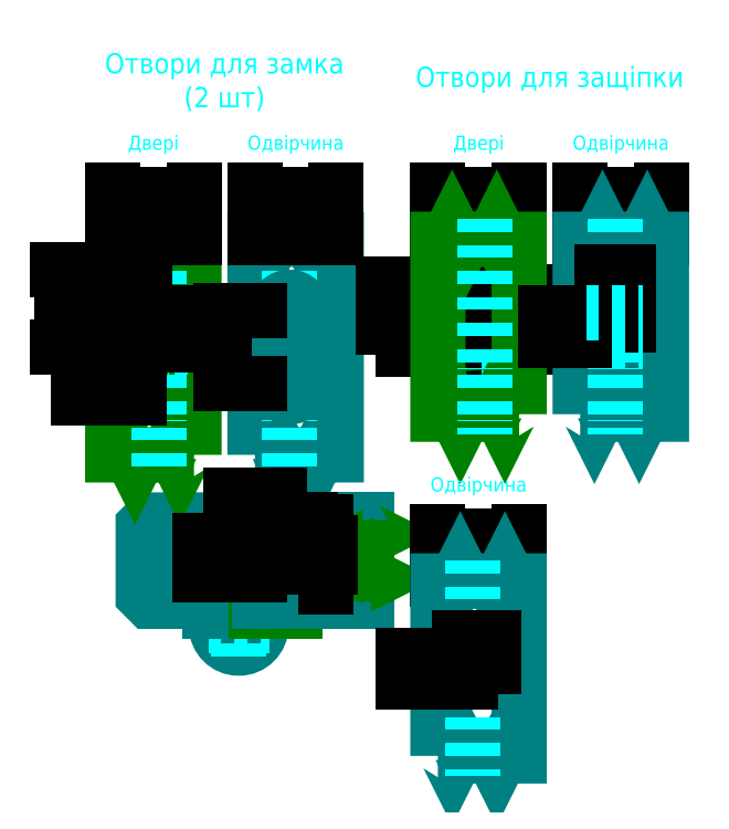
<metadata>
{"format":"dxf","ext":"dxf","renderer":"ezdxf+matplotlib","layout":"modelspace","background":"white","min_lineweight":24,"dpi":150}
</metadata>
<code>
0
SECTION
2
ENTITIES
0
HATCH
8
ramka
10
0
20
0
30
0
210
0
220
0
230
1
2
gost_metal
70
    0
71
    0
91
    1
92
    0
93
   20
72
    1
10
3
20
-60
11
57
21
-60
72
    1
10
57
20
-60
11
60
21
-63
72
    1
10
60
20
-63
11
60
21
-70
72
    1
10
60
20
-70
11
58
21
-70
72
    1
10
58
20
-70
11
58
21
-64
72
    1
10
58
20
-64
11
56
21
-62
72
    1
10
56
20
-62
11
4
21
-62
72
    1
10
4
20
-62
11
2
21
-64
72
    1
10
2
20
-64
11
2
21
-96
72
    1
10
2
20
-96
11
4
21
-98
72
    1
10
4
20
-98
11
56
21
-98
72
    1
10
56
20
-98
11
58
21
-96
72
    1
10
58
20
-96
11
58
21
-87
72
    1
10
58
20
-87
11
60
21
-87
72
    1
10
60
20
-87
11
60
21
-97
72
    1
10
60
20
-97
11
57
21
-100
72
    1
10
57
20
-100
11
3
21
-100
72
    1
10
3
20
-100
11
0
21
-97
72
    1
10
0
20
-97
11
0
21
-63
72
    1
10
0
20
-63
11
3
21
-60
97
    0
75
    0
76
    1
52
1.571
41
1
77
    0
78
    0
98
    0
0
HATCH
8
dveri
10
0
20
0
30
0
210
0
220
0
230
1
2
gost_metal
70
    0
71
    0
91
    1
92
    0
93
    5
72
    1
10
65
20
-60
11
67
21
-62
72
    1
10
67
20
-62
11
67
21
-71
72
    1
10
67
20
-71
11
63
21
-71
72
    1
10
63
20
-71
11
63
21
-60
72
    1
10
63
20
-60
11
65
21
-60
97
    0
75
    0
76
    1
52
0
41
1
77
    0
78
    0
98
    0
0
HATCH
8
dveri
10
0
20
0
30
0
210
0
220
0
230
1
2
gost_metal
70
    0
71
    0
91
    1
92
    0
93
    8
72
    1
10
63
20
-83
11
63
21
-100
72
    1
10
63
20
-100
11
103
21
-100
72
    1
10
103
20
-100
11
103
21
-98
72
    1
10
103
20
-98
11
101
21
-96
72
    1
10
101
20
-96
11
70
21
-96
72
    1
10
70
20
-96
11
67
21
-93
72
    1
10
67
20
-93
11
67
21
-83
72
    1
10
67
20
-83
11
63
21
-83
97
    0
75
    0
76
    1
52
0
41
1
77
    0
78
    0
98
    0
0
LINE
8
rozmir
10
38
20
-77
11
72
21
-77
0
LINE
8
ramka
10
60
20
-87
11
60
21
-83
0
LINE
8
ramka
10
60
20
-70
11
60
21
-83
0
LWPOLYLINE
8
ramka
90
   21
70
    0
43
0
10
58
20
-87
10
60
20
-87
10
60
20
-97
10
57
20
-100
10
3
20
-100
10
0
20
-97
10
0
20
-63
10
3
20
-60
10
57
20
-60
10
60
20
-63
10
60
20
-70
10
58
20
-70
10
58
20
-64
10
56
20
-62
10
4
20
-62
10
2
20
-64
10
2
20
-96
10
4
20
-98
10
56
20
-98
10
58
20
-96
10
58
20
-87
0
LINE
8
ramka
10
58
20
-87
11
58
21
-83
0
LINE
8
ramka
10
58
20
-70
11
58
21
-83
0
LINE
8
dveri
10
45
20
-71
11
45
21
-83
0
LWPOLYLINE
8
dveri
90
    7
70
    0
43
0
10
67
20
-83
10
45
20
-83
10
43
20
-81
10
43
20
-73
10
45
20
-71
10
67
20
-71
10
67
20
-83
0
LWPOLYLINE
8
dveri
90
    9
70
    0
43
0
10
63
20
-100
10
103
20
-100
10
103
20
-98
10
101
20
-96
10
70
20
-96
10
67
20
-93
10
67
20
-83
10
63
20
-83
10
63
20
-100
0
LWPOLYLINE
8
dveri
90
    6
70
    0
43
0
10
63
20
-71
10
63
20
-60
10
65
20
-60
10
67
20
-62
10
67
20
-71
10
63
20
-71
0
LINE
8
dveri
10
63
20
-71
11
63
21
-83
0
CIRCLE
8
ramka
10
47
20
-112
40
11
0
LINE
8
rozmir
10
47
20
-127
11
47
21
-97
0
LINE
8
rozmir
10
32
20
-112
11
62
21
-112
0
LWPOLYLINE
8
ramka
90
    4
70
    1
43
0
10
19
20
-105
10
38.51
20
-105
10
38.51
20
-100
10
19
20
-100
0
LWPOLYLINE
8
dveri
90
    4
70
    1
43
0
10
88
20
-105
10
55.49
20
-105
10
55.49
20
-100
10
88
20
-100
0
LINE
8
rozmir
10
13
20
63
11
2
21
63
0
LINE
8
rozmir
10
13
20
-13
11
2
21
-13
0
CIRCLE
8
dveri
10
8
20
63
40
2.5
0
CIRCLE
8
dveri
10
8
20
-13
40
2.5
0
LWPOLYLINE
8
dveri
90
    4
70
    1
43
0
10
-1
20
0
10
17
20
0
10
17
20
50
10
-1
20
50
0
LWPOLYLINE
8
dveri
90
   20
70
    1
43
0
10
25
20
-28
10
25
20
78
10
20
20
78
10
18
20
74
10
14
20
82
10
12
20
78
10
-2
20
78
10
-4
20
74
10
-8
20
82
10
-10
20
78
10
-15
20
78
10
-15
20
-28
10
-10
20
-28
10
-8
20
-24
10
-4
20
-32
10
-2
20
-28
10
12
20
-28
10
14
20
-24
10
18
20
-32
10
20
20
-28
0
LINE
8
rozmir
10
8
20
88
11
8
21
-38
0
LINE
8
rozmir
10
22
20
25
11
-6
21
25
0
LWPOLYLINE
8
ramka
90
   20
70
    1
43
0
10
55
20
-28
10
55
20
78
10
60
20
78
10
62
20
74
10
66
20
82
10
68
20
78
10
82
20
78
10
84
20
74
10
88
20
82
10
90
20
78
10
95
20
78
10
95
20
-28
10
90
20
-28
10
88
20
-24
10
84
20
-32
10
82
20
-28
10
68
20
-28
10
66
20
-24
10
62
20
-32
10
60
20
-28
0
LINE
8
rozmir
10
72
20
88
11
72
21
-38
0
LINE
8
rozmir
10
58
20
25
11
86
21
25
0
DIMENSION
8
rozmir
2
*D1
10
8
20
90
30
0
11
16.5
21
93.5
31
0
70
   32
71
    5
3
Standard
53
0
210
0
220
0
230
1
13
25
23
78
33
0
14
8
24
88
34
0
0
DIMENSION
8
rozmir
2
*D2
10
72
20
90
30
0
11
63.5
21
93.5
31
0
70
   32
71
    5
3
Standard
53
0
210
0
220
0
230
1
13
55
23
78
33
0
14
72
24
78
34
0
0
DIMENSION
8
rozmir
2
*D3
10
-15
20
100
30
0
11
5
21
103.5
31
0
70
   32
71
    5
3
Standard
53
0
210
0
220
0
230
1
13
25
23
78
33
0
14
-15
24
78
34
0
0
DIMENSION
8
rozmir
2
*D4
10
55
20
100
30
0
11
75
21
103.5
31
0
70
   32
71
    5
3
Standard
53
0
210
0
220
0
230
1
13
95
23
78
33
0
14
55
24
78
34
0
0
DIMENSION
8
rozmir
2
*D5
10
-40
20
63
30
0
11
-43.5
21
44
31
0
70
   32
71
    5
3
Standard
53
0
210
0
220
0
230
1
13
-6
23
25
33
0
14
2
24
63
34
0
50
90
0
DIMENSION
8
rozmir
2
*D6
10
17
20
40
30
0
11
3
21
44
31
0
70
   32
71
    5
3
Standard
53
0
210
0
220
0
230
1
13
-1
23
25
33
0
14
17
24
25
34
0
0
DIMENSION
8
rozmir
2
*D7
10
78.5
20
30
30
0
11
69
21
34
31
0
70
   32
71
    5
3
Standard
53
0
210
0
220
0
230
1
13
65.5
23
25
33
0
14
78.5
24
25
34
0
0
DIMENSION
8
rozmir
2
*D8
10
-20
20
50
30
0
11
-23.5
21
37.5
31
0
70
   32
71
    5
3
Standard
53
0
210
0
220
0
230
1
13
-6
23
25
33
0
14
-1
24
50
34
0
50
90
0
DIMENSION
8
rozmir
2
*D9
10
-30
20
3.551e-15
30
0
11
-34
21
20
31
0
70
   32
71
    5
3
Standard
53
0
210
0
220
0
230
1
13
-1
23
50
33
0
14
-1
24
0
34
0
50
90
0
DIMENSION
8
rozmir
2
*D10
10
168
20
90
30
0
11
176.5
21
93.5
31
0
70
   32
71
    5
3
Standard
53
0
210
0
220
0
230
1
13
185
23
78
33
0
14
168
24
88
34
0
0
DIMENSION
8
rozmir
2
*D11
10
232
20
90
30
0
11
223.5
21
93.5
31
0
70
   32
71
    5
3
Standard
53
0
210
0
220
0
230
1
13
215
23
78
33
0
14
232
24
78
34
0
0
DIMENSION
8
rozmir
2
*D12
10
145
20
100
30
0
11
165
21
103.5
31
0
70
   32
71
    5
3
Standard
53
0
210
0
220
0
230
1
13
185
23
78
33
0
14
145
24
78
34
0
0
DIMENSION
8
rozmir
2
*D13
10
215
20
100
30
0
11
235
21
103.5
31
0
70
   32
71
    5
3
Standard
53
0
210
0
220
0
230
1
13
255
23
78
33
0
14
215
24
78
34
0
0
LINE
8
dveri
10
103
20
-100
11
108
21
-100
0
LINE
8
dveri
10
101
20
-96
11
110
21
-96
0
LINE
8
dveri
10
65
20
-60
11
102
21
-60
0
LINE
8
ramka
10
110
20
-60
11
57
21
-60
0
LINE
8
ramka
10
57
20
-100
11
110
21
-100
0
LWPOLYLINE
8
dveri
90
   10
70
    0
43
0
10
110
20
-60
10
110
20
-65
10
114
20
-67
10
106
20
-71
10
110
20
-73
10
110
20
-87
10
114
20
-89
10
106
20
-93
10
110
20
-95
10
110
20
-100
0
MTEXT
8
rozmir
10
5
20
120
30
0
40
7
41
23.33
71
    8
72
    1
1
Двері
7
cyrillic_ii
210
0
220
0
230
1
50
0
73
    2
44
1
0
MTEXT
8
rozmir
10
75
20
120
30
0
40
7
41
45.5
71
    8
72
    1
1
Одвірчина
7
cyrillic_ii
210
0
220
0
230
1
50
0
73
    2
44
1
0
MTEXT
8
rozmir
10
200
20
150
30
0
40
10
41
140
71
    8
72
    1
1
Отвори для защіпки
7
cyrillic_ii
210
0
220
0
230
1
50
0
73
    2
44
1
0
MTEXT
8
rozmir
10
40
20
140
30
0
40
10
41
128.3
71
    8
72
    1
1
Отвори для замка\P(2 шт)
7
cyrillic_ii
210
0
220
0
230
1
50
0
73
    2
44
1
0
MTEXT
8
rozmir
10
165
20
120
30
0
40
7
41
23.33
71
    8
72
    1
1
Двері
7
cyrillic_ii
210
0
220
0
230
1
50
0
73
    2
44
1
0
MTEXT
8
rozmir
10
235
20
120
30
0
40
7
41
45.5
71
    8
72
    1
1
Одвірчина
7
cyrillic_ii
210
0
220
0
230
1
50
0
73
    2
44
1
0
DIMENSION
8
rozmir
2
*D14
10
90
20
-80
30
0
11
86.5
21
-77
31
0
70
   32
1
%%C<>
71
    5
3
Standard
53
0
210
0
220
0
230
1
13
67
23
-71
33
0
14
67
24
-83
34
0
50
90
0
DIMENSION
8
rozmir
2
*D15
10
80
20
-60
30
0
11
76.5
21
-68.5
31
0
70
   32
71
    5
3
Standard
53
0
210
0
220
0
230
1
13
72
23
-77
33
0
14
65
24
-60
34
0
50
90
0
DIMENSION
8
rozmir
2
*D16
10
30
20
-87
30
0
11
26.5
21
-78.5
31
0
70
   32
71
    5
3
Standard
53
0
210
0
220
0
230
1
13
58
23
-70
33
0
14
58
24
-87
34
0
50
90
0
DIMENSION
8
rozmir
2
*D17
10
67
20
-50
30
0
11
55
21
-46.5
31
0
70
   32
71
    5
3
Standard
53
0
210
0
220
0
230
1
13
43
23
-73
33
0
14
67
24
-71
34
0
0
LINE
8
rozmir
10
182
20
35
11
154
21
35
0
LINE
8
rozmir
10
218
20
35
11
246
21
35
0
DIMENSION
8
rozmir
2
*D18
10
140
20
60
30
0
11
136.5
21
40.5
31
0
70
   32
71
    5
3
Standard
53
0
210
0
220
0
230
1
13
154
23
35
33
0
14
159
24
46
34
0
50
90
0
LWPOLYLINE
8
dveri
90
    4
70
    1
43
0
10
159
20
24
10
177
20
24
10
177
20
46
10
159
20
46
0
DIMENSION
8
rozmir
2
*D19
10
130
20
24
30
0
11
126.5
21
35
31
0
70
   32
71
    5
3
Standard
53
0
210
0
220
0
230
1
13
159
23
46
33
0
14
159
24
24
34
0
50
90
0
LINE
8
rozmir
10
173
20
56
11
162
21
56
0
CIRCLE
8
dveri
10
168
20
56
40
2.5
0
DIMENSION
8
rozmir
2
*D20
10
120
20
73
30
0
11
116.5
21
45.5
31
0
70
   32
71
    5
3
Standard
53
0
210
0
220
0
230
1
13
154
23
35
33
0
14
162
24
56
34
0
50
90
0
LINE
8
rozmir
10
173
20
14
11
162
21
14
0
CIRCLE
8
dveri
10
168
20
14
40
2.5
0
DIMENSION
8
rozmir
2
*D21
10
177
20
65
30
0
11
168
21
68.5
31
0
70
   32
71
    5
3
Standard
53
0
210
0
220
0
230
1
13
159
23
35
33
0
14
177
24
35
34
0
0
ARC
8
ramka
10
232
20
42
40
6.5
50
0
51
180
0
DIMENSION
8
rozmir
2
*D22
10
210
20
54
30
0
11
206.5
21
38.5
31
0
70
   32
71
    5
3
Standard
53
0
210
0
220
0
230
1
13
218
23
35
33
0
14
218
24
42
34
0
50
90
0
ARC
8
ramka
10
232
20
28
40
6.5
50
180
51
0
0
LINE
8
ramka
10
225.5
20
42
11
225.5
21
28
0
LINE
8
ramka
10
238.5
20
28
11
238.5
21
42
0
LWPOLYLINE
8
dveri
90
   20
70
    1
43
0
10
185
20
-8
10
185
20
78
10
180
20
78
10
178
20
74
10
174
20
82
10
172
20
78
10
158
20
78
10
156
20
74
10
152
20
82
10
150
20
78
10
145
20
78
10
145
20
-8
10
150
20
-8
10
152
20
-4
10
156
20
-12
10
158
20
-8
10
172
20
-8
10
174
20
-4
10
178
20
-12
10
180
20
-8
0
LINE
8
rozmir
10
168
20
88
11
168
21
-18
0
LWPOLYLINE
8
ramka
90
   20
70
    1
43
0
10
215
20
-8
10
215
20
78
10
220
20
78
10
222
20
74
10
226
20
82
10
228
20
78
10
242
20
78
10
244
20
74
10
248
20
82
10
250
20
78
10
255
20
78
10
255
20
-8
10
250
20
-8
10
248
20
-4
10
244
20
-12
10
242
20
-8
10
228
20
-8
10
226
20
-4
10
222
20
-12
10
220
20
-8
0
LINE
8
rozmir
10
232
20
88
11
232
21
-18
0
DIMENSION
8
rozmir
2
*D23
10
162
20
-78
30
0
11
153.5
21
-74.5
31
0
70
   32
71
    5
3
Standard
53
0
210
0
220
0
230
1
13
145
23
-90
33
0
14
162
24
-90
34
0
0
DIMENSION
8
rozmir
2
*D24
10
145
20
-68
30
0
11
165
21
-64.5
31
0
70
   32
71
    5
3
Standard
53
0
210
0
220
0
230
1
13
185
23
-90
33
0
14
145
24
-90
34
0
0
MTEXT
8
rozmir
10
165
20
-48
30
0
40
7
41
45.5
71
    8
72
    1
1
Одвірчина
7
cyrillic_ii
210
0
220
0
230
1
50
0
73
    2
44
1
0
LWPOLYLINE
8
ramka
90
   20
70
    1
43
0
10
145
20
-176
10
145
20
-90
10
150
20
-90
10
152
20
-94
10
156
20
-86
10
158
20
-90
10
172
20
-90
10
174
20
-94
10
178
20
-86
10
180
20
-90
10
185
20
-90
10
185
20
-176
10
180
20
-176
10
178
20
-172
10
174
20
-180
10
172
20
-176
10
158
20
-176
10
156
20
-172
10
152
20
-180
10
150
20
-176
0
LINE
8
rozmir
10
162
20
-80
11
162
21
-186
0
DIMENSION
8
rozmir
2
*D25
10
240
20
60
30
0
11
232
21
63.5
31
0
70
   32
71
    5
3
Standard
53
0
210
0
220
0
230
1
13
225.5
23
35
33
0
14
238.5
24
35
34
0
0
LINE
8
rozmir
10
218
20
28
11
246
21
28
0
DIMENSION
8
rozmir
2
*D26
10
200
20
28
30
0
11
196.5
21
35
31
0
70
   32
71
    5
3
Standard
53
0
210
0
220
0
230
1
13
218
23
42
33
0
14
218
24
28
34
0
50
90
0
LINE
8
rozmir
10
218
20
42
11
246
21
42
0
LWPOLYLINE
8
ramka
90
    4
70
    1
43
0
10
166
20
-139.5
42
1
10
166
20
-126.5
10
162
20
-126.5
42
1
10
162
20
-139.5
0
DIMENSION
8
rozmir
2
*D27
10
182.5
20
-120
30
0
11
164
21
-116.5
31
0
70
   32
71
    5
3
Standard
53
0
210
0
220
0
230
1
13
155.5
23
-133
33
0
14
172.5
24
-133
34
0
0
LINE
8
rozmir
10
151
20
-133
11
177
21
-133
0
DIMENSION
8
rozmir
2
*D28
10
130
20
-139.5
30
0
11
126.5
21
-133
31
0
70
   32
71
    5
3
Standard
53
0
210
0
220
0
230
1
13
162
23
-126.5
33
0
14
162
24
-139.5
34
0
50
90
0
ARC
8
ramka
10
72
20
43
40
6.5
50
0
51
180
0
LINE
8
rozmir
10
58
20
43
11
86
21
43
0
DIMENSION
8
rozmir
2
*D29
10
50
20
44
30
0
11
46.5
21
34
31
0
70
   32
71
    5
3
Standard
53
0
210
0
220
0
230
1
13
58
23
25
33
0
14
58
24
43
34
0
50
90
0
ARC
8
ramka
10
72
20
7
40
6.5
50
180
51
0
0
LINE
8
rozmir
10
58
20
7
11
86
21
7
0
LINE
8
ramka
10
65.5
20
43
11
65.5
21
7
0
LINE
8
ramka
10
78.5
20
7
11
78.5
21
43
0
DIMENSION
8
rozmir
2
*D30
10
40
20
6
30
0
11
36.5
21
25
31
0
70
   32
71
    5
3
Standard
53
0
210
0
220
0
230
1
13
58
23
43
33
0
14
58
24
7
34
0
50
90
0
ENDSEC
0
EOF

</code>
